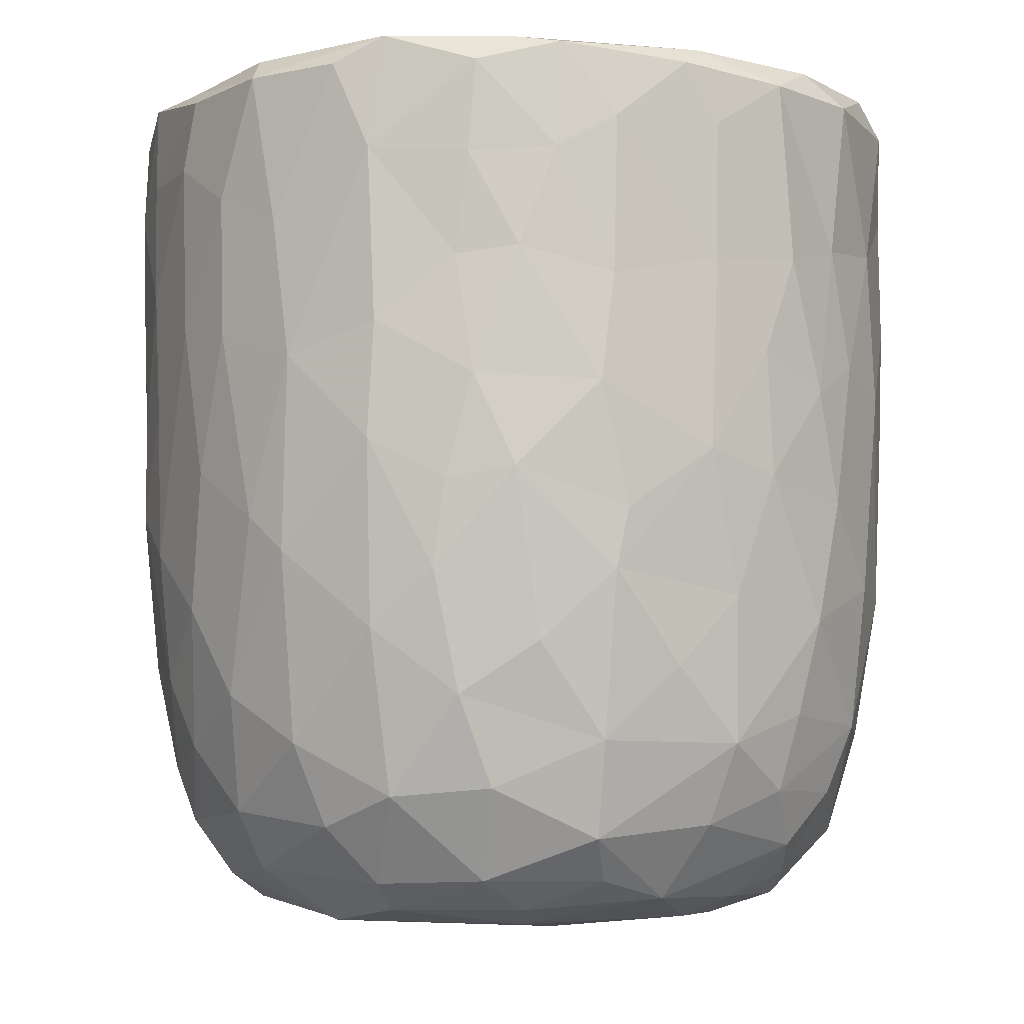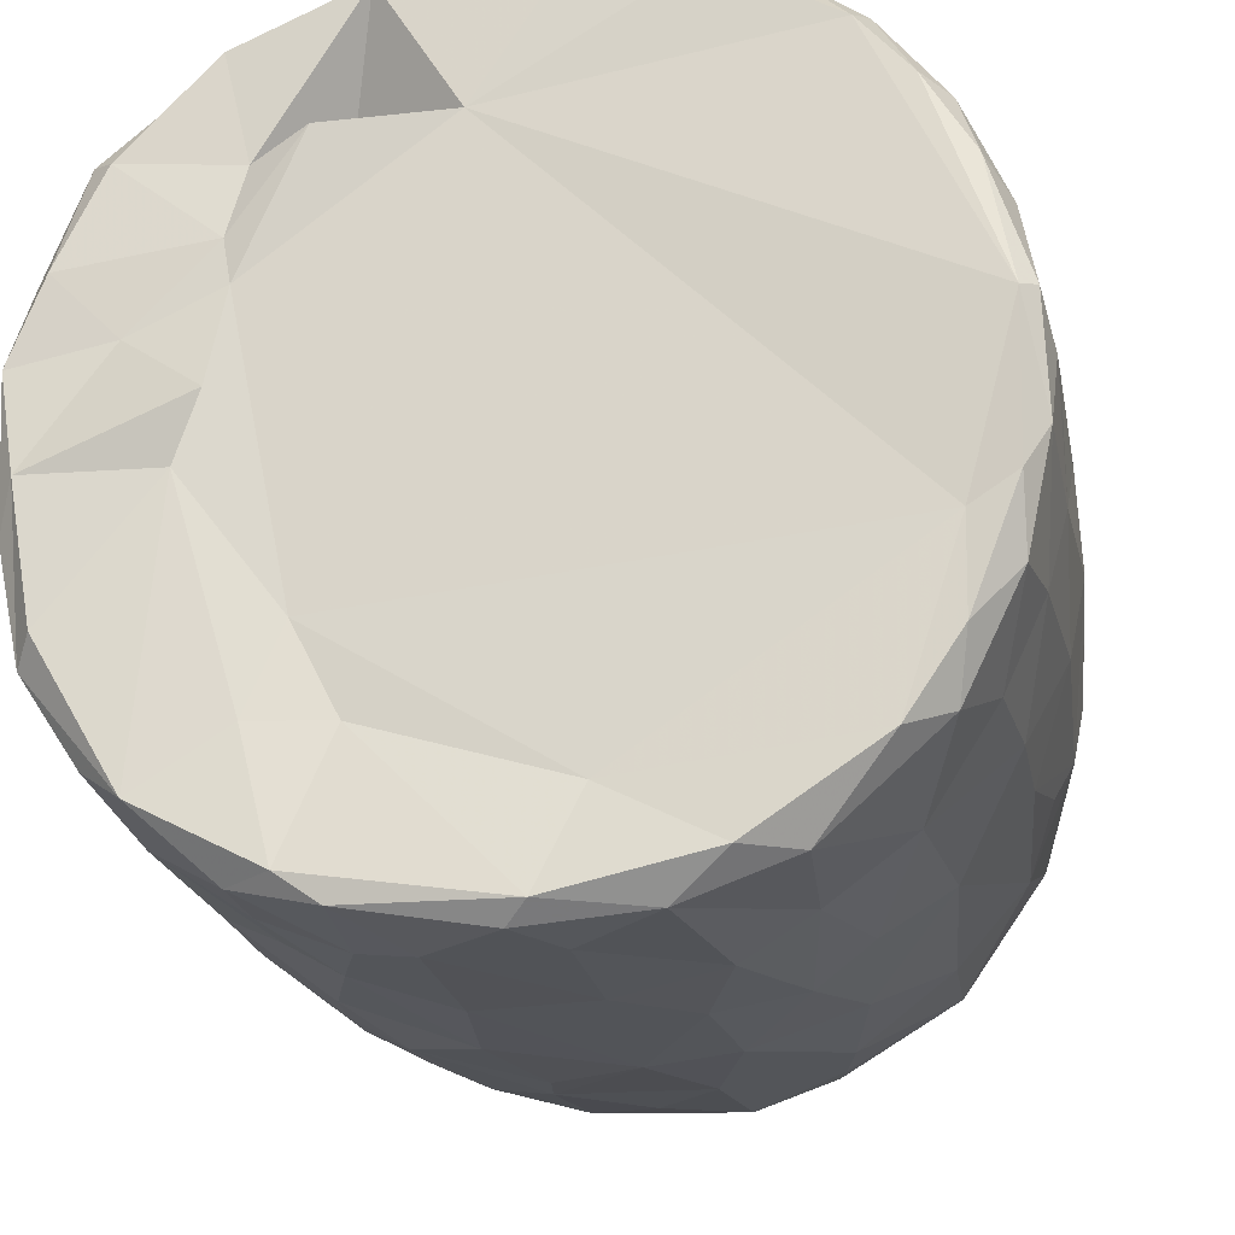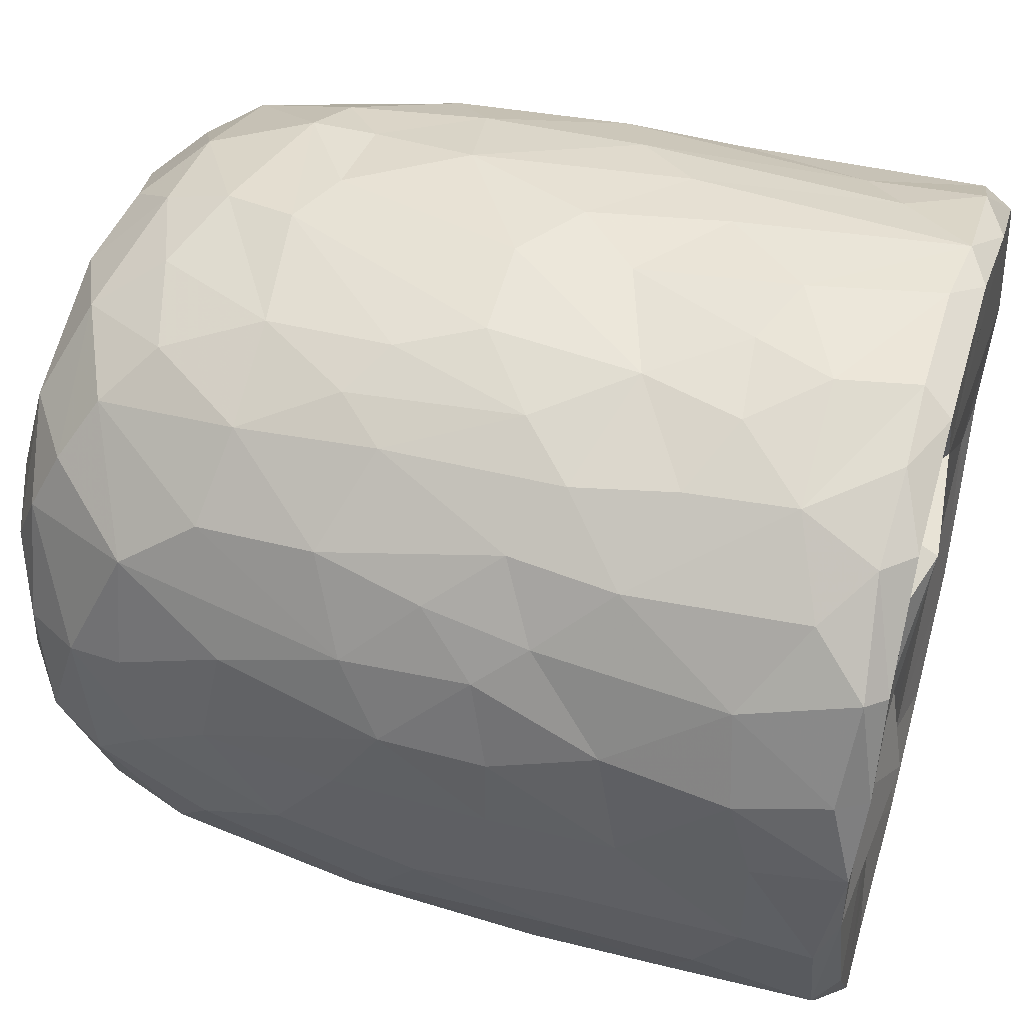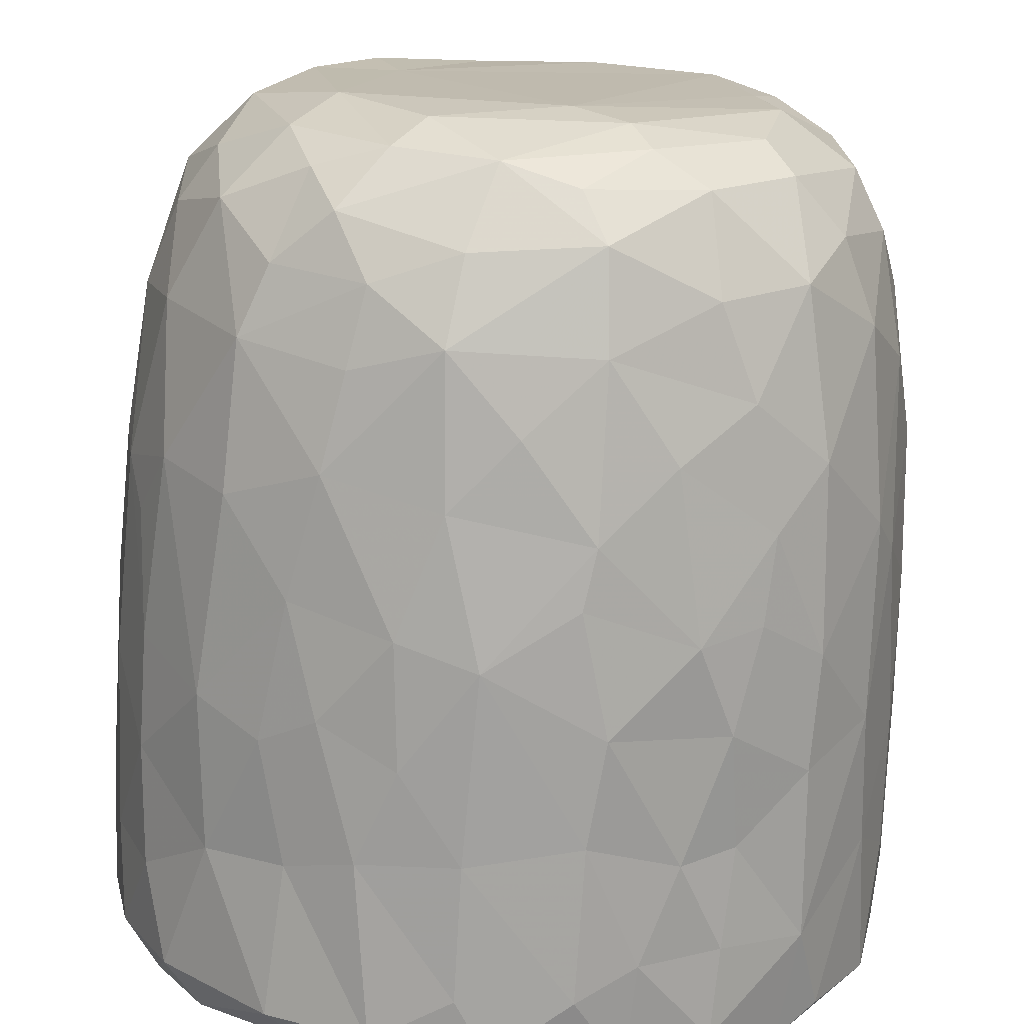
<metadata>
{"format":"obj","ext":"obj","renderer":"f3d","projection":"perspective","resolution":1024,"background":"white","views":[{"elev":-5.2,"azim":154.8,"up":"+Y"},{"elev":-22.3,"azim":-168.7,"up":"+Z"},{"elev":48.4,"azim":106.2,"up":"+Z"},{"elev":-73.1,"azim":-2.7,"up":"+Z"}]}
</metadata>
<code>
v 0.1369 -0.06005 -0.905
v 0.1613 -0.1938 -0.8928
v -0.06544 0.07838 -0.9204
v 0.2045 0.2177 -0.9079
v 0.1722 0.4605 -0.9059
v -0.08496 0.5112 -0.9136
v -0.2261 0.3129 -0.8924
v 0.1661 0.8135 -0.9108
v -0.08793 0.819 -0.9147
v -0.3114 0.5312 -0.8715
v 0.2986 0.7378 -0.8757
v -0.009163 0.951 -0.9137
v -0.2681 0.9316 -0.8893
v -0.004625 -0.4072 -0.8763
v 0.1642 -0.5718 -0.8392
v -0.1641 -0.5789 -0.8512
v -0.1502 -0.247 -0.8844
v -0.4086 -0.2985 -0.8131
v -0.2444 0.02894 -0.8864
v 0.3869 0.02678 -0.8498
v -0.4016 0.2295 -0.8377
v 0.3768 0.515 -0.8469
v 0.283 0.9772 -0.8661
v -0.05574 0.9935 -0.8773
v -0.363 -0.514 -0.7931
v 0.3207 -0.3535 -0.835
v -0.4718 -0.02031 -0.7974
v 0.4708 0.2305 -0.8096
v 0.4979 0.4962 -0.7743
v -0.464 0.576 -0.7959
v 0.4792 0.7234 -0.7995
v -0.4964 0.9223 -0.8059
v 0.4672 0.9288 -0.8126
v -0.3835 0.9923 -0.8085
v 0.3691 0.9925 -0.8058
v -0.1326 -0.763 -0.7789
v 0.1518 -0.7905 -0.7802
v -0.3271 -0.6874 -0.7635
v 0.476 -0.4709 -0.7456
v 0.5385 -0.1943 -0.7479
v -0.616 -0.2106 -0.6862
v 0.521 -0.001284 -0.7705
v -0.526 0.3022 -0.7702
v 0.6667 0.7417 -0.6736
v 0.3907 -0.6776 -0.7347
v -0.5967 -0.539 -0.6526
v 0.6521 0.3523 -0.6787
v -0.6426 0.5967 -0.6735
v 0.628 0.9976 -0.6688
v -0.1473 0.9665 -0.6786
v -0.2969 -0.9381 -0.5827
v -0.4025 -0.816 -0.6673
v -0.07134 -0.9318 -0.6638
v 0.09705 -0.8881 -0.7002
v 0.362 -0.8853 -0.6277
v -0.534 -0.6952 -0.6377
v 0.5806 -0.6964 -0.6071
v 0.6445 -0.3256 -0.6461
v 0.6632 0.09137 -0.6684
v -0.6673 0.2452 -0.6647
v -0.7396 0.9175 -0.5871
v -0.6523 0.9942 -0.6326
v 0.4357 0.9868 -0.5435
v 0.722 0.9411 -0.598
v 0.2404 -0.9559 -0.5781
v -0.4604 -0.8841 -0.5496
v -0.7607 -0.2359 -0.5132
v 0.7916 0.2876 -0.5083
v -0.7672 0.9718 -0.2577
v 0.2671 0.9641 -0.5472
v 0.1973 -0.9935 -0.488
v 0.5492 -0.8948 -0.4619
v 0.79 -0.1481 -0.475
v -0.8045 0.1824 -0.4746
v -0.7941 0.7182 -0.4944
v 0.3617 0.9715 -0.3597
v -0.2233 -0.9875 -0.4841
v -0.6554 -0.7906 -0.4476
v 0.7451 -0.5783 -0.4386
v -0.8087 0.4429 -0.4807
v 0.813 0.5937 -0.4697
v -0.7646 0.9901 -0.4637
v 0.4881 -0.9587 -0.3955
v -0.5163 -0.9434 -0.3992
v 0.6673 -0.7673 -0.4403
v -0.8234 -0.08468 -0.4015
v 0.846 0.9387 -0.4084
v -0.7714 -0.558 -0.3952
v 0.07646 -1.009 -0.386
v -0.4233 -0.9969 -0.2636
v -0.86 -0.1783 -0.2987
v 0.8352 -0.06765 -0.3856
v 0.8778 0.3582 -0.3069
v -0.8595 0.9295 -0.346
v 0.8097 0.9931 -0.3579
v 0.7144 -0.8692 -0.1557
v 0.8332 -0.4705 -0.2622
v 0.5372 -0.9928 -0.1863
v -0.6823 -0.868 -0.2417
v -0.7708 -0.7369 -0.217
v -0.887 0.2908 -0.2693
v 0.8827 0.6735 -0.3051
v -0.877 0.7026 -0.3065
v 0.578 0.9845 -0.07184
v 0.7841 -0.7366 -0.1841
v -0.8435 -0.5399 -0.1573
v 0.8856 -0.2708 -0.1311
v 0.8914 0.04504 -0.2023
v 0.8998 0.9328 -0.1587
v 0.07369 0.9881 0.5732
v -0.9118 0.9356 -0.1045
v -0.863 0.9848 -0.2022
v 0.4932 -0.9958 -0.01312
v -0.627 -0.95 -0.01766
v 0.9105 0.3858 -0.1329
v -0.9136 0.6335 -0.1263
v 0.8671 0.9785 -0.05847
v -0.8795 -0.2055 -0.1836
v -0.9151 0.1571 -0.05267
v 0.916 0.7743 -0.1227
v -0.3098 -0.9901 0.1693
v -0.777 -0.791 0.0334
v 0.8422 -0.5874 -0.02761
v -0.8869 -0.307 0.01382
v -0.8726 0.999 0.1215
v 0.4272 -0.9955 0.3138
v 0.9012 -0.1286 0.07361
v 0.9136 0.496 0.09216
v 0.5151 1.023 0.05678
v -0.507 -0.9847 0.2009
v 0.7783 -0.7657 0.1545
v 0.8689 -0.4327 0.08013
v 0.9084 0.2139 0.07557
v -0.9109 0.2745 0.1184
v -0.9223 0.8663 0.05261
v 0.4884 0.9828 0.2707
v 0.6913 -0.8943 0.1269
v -0.6637 -0.8969 0.2237
v -0.8442 -0.567 0.05254
v 0.8122 -0.636 0.1905
v -0.9147 0.63 0.1248
v -0.9044 0.967 0.1329
v 0.9095 0.7781 0.1158
v 0.5688 -0.9596 0.2471
v -0.8734 -0.3105 0.1636
v -0.8893 -0.09702 0.1907
v 0.8979 0.9805 0.1444
v 0.685 0.9758 0.1861
v -0.7468 -0.7807 0.2202
v -0.8114 -0.5632 0.2865
v 0.8884 -0.02526 0.241
v 0.83 -0.3945 0.3068
v -0.8647 0.1025 0.3308
v 0.8888 0.2093 0.2355
v 0.887 0.7229 0.2867
v 0.8701 0.4429 0.3223
v -0.8767 0.5916 0.3315
v -0.8695 0.8924 0.3305
v 0.8206 0.9934 0.3225
v -0.8251 -0.3047 0.3617
v 0.8636 0.9271 0.3319
v 0.5056 0.9797 0.366
v -0.3684 -0.9905 0.3712
v 0.6003 -0.898 0.3919
v -0.7017 -0.7623 0.3951
v -0.5376 -0.9355 0.4041
v 0.1476 -0.9907 0.4732
v 0.7365 -0.6402 0.4358
v 0.8295 -0.1232 0.3996
v -0.829 -0.02028 0.4126
v 0.831 0.1617 0.4215
v -0.8196 0.9822 0.3871
v -0.1203 -0.9767 0.5098
v -0.8191 0.3248 0.447
v 0.805 0.696 0.4839
v 0.3948 -0.949 0.5179
v -0.707 -0.5863 0.4991
v 0.6943 -0.4716 0.5563
v -0.7762 0.9261 0.5284
v -0.7194 0.9931 0.5483
v 0.346 1.016 0.5572
v 0.7189 0.9894 0.5328
v -0.2942 -0.9494 0.5691
v 0.5654 -0.8358 0.523
v 0.7146 -0.2047 0.585
v 0.7577 0.03516 0.5427
v -0.7337 0.1997 0.5984
v 0.7795 0.2716 0.5089
v 0.7666 0.9464 0.5511
v -0.6113 0.9943 0.6723
v -0.4528 -0.8707 0.5823
v -0.5171 -0.7491 0.6422
v -0.6952 -0.415 0.5806
v 0.4667 0.9716 0.5119
v 0.07934 -0.9436 0.6326
v -0.7134 0.02946 0.6082
v 0.6716 0.1897 0.6534
v 0.6951 0.4294 0.6405
v 0.2646 -0.8591 0.6899
v 0.4916 -0.758 0.6456
v -0.1039 -0.8943 0.6831
v 0.5414 -0.4322 0.7109
v -0.6372 0.9278 0.7026
v -0.6249 0.3652 0.6957
v 0.6786 0.8225 0.6538
v 0.3097 0.8543 0.6109
v 0.5188 0.9879 0.7401
v -0.2308 -0.7663 0.7623
v -0.5728 -0.2818 0.7117
v 0.5509 0.282 0.7583
v 0.5734 0.9202 0.7354
v 0.3929 -0.6505 0.7405
v -0.426 -0.4961 0.7675
v -0.5746 0.118 0.743
v 0.5459 -0.1168 0.746
v -0.01659 -0.7833 0.7752
v -0.3022 -0.541 0.8121
v -0.4367 -0.1782 0.8014
v 0.5201 0.5074 0.7794
v 0.5095 0.7464 0.7932
v -0.4883 0.6802 0.7839
v -0.5034 0.9427 0.7905
v -0.3555 1.001 0.8168
v 0.2464 0.9906 0.8531
v 0.1837 -0.7096 0.7838
v 0.3216 -0.432 0.8107
v 0.4537 -0.222 0.7897
v 0.003871 -0.6287 0.8358
v -0.2944 -0.392 0.821
v 0.3447 -0.1469 0.8412
v 0.4383 0.1644 0.8172
v -0.4112 0.1912 0.8335
v 0.3016 0.3679 0.862
v 0.3625 0.5902 0.8539
v -0.3667 0.778 0.8452
v 0.3854 0.9277 0.8413
v 0.05364 -0.4643 0.8643
v -0.08894 -0.4024 0.8567
v -0.2296 -0.1489 0.8728
v 0.2753 0.03445 0.8734
v -0.2858 0.3309 0.8744
v 0.2427 0.7469 0.8954
v -0.2182 0.9446 0.8966
v -0.1274 0.9927 0.8759
v 0.06359 0.03348 0.9054
v -0.08951 0.1433 0.9023
v 0.04418 0.2814 0.8955
v -0.1456 0.4478 0.9033
v 0.1725 0.571 0.897
v 0.2086 0.9245 0.8961
v -0.04953 0.9269 0.9112
v 0.01609 0.6357 0.9164
f 1 2 3
f 1 3 4
f 3 5 4
f 3 6 5
f 7 6 3
f 6 8 5
f 9 6 10
f 6 9 8
f 11 5 8
f 8 9 12
f 9 13 12
f 14 2 15
f 16 17 14
f 14 17 2
f 17 18 19
f 19 3 17
f 17 3 2
f 2 1 20
f 20 1 4
f 19 21 7
f 7 3 19
f 5 22 4
f 10 6 7
f 11 22 5
f 10 13 9
f 8 12 23
f 8 23 11
f 24 12 13
f 12 24 23
f 16 14 15
f 25 18 16
f 15 2 26
f 18 17 16
f 2 20 26
f 27 19 18
f 27 21 19
f 20 4 28
f 4 22 28
f 21 10 7
f 29 28 22
f 30 10 21
f 31 22 11
f 30 13 10
f 32 13 30
f 11 33 31
f 23 33 11
f 34 13 32
f 34 24 13
f 35 33 23
f 24 35 23
f 36 16 37
f 16 15 37
f 38 16 36
f 38 25 16
f 39 26 40
f 27 18 41
f 26 20 40
f 20 42 40
f 20 28 42
f 27 43 21
f 30 21 43
f 31 29 22
f 29 31 44
f 37 15 45
f 25 38 46
f 39 45 15
f 26 39 15
f 29 47 28
f 30 43 48
f 47 29 44
f 48 32 30
f 31 33 44
f 44 33 49
f 49 33 35
f 34 50 24
f 51 52 53
f 52 36 53
f 53 36 37
f 53 37 54
f 52 38 36
f 37 45 55
f 46 38 56
f 57 45 39
f 18 25 46
f 58 39 40
f 42 28 59
f 60 43 27
f 59 28 47
f 61 32 48
f 32 62 34
f 63 49 35
f 37 55 54
f 57 55 45
f 52 56 38
f 39 58 57
f 18 46 41
f 59 40 42
f 41 60 27
f 48 43 60
f 64 44 49
f 62 32 61
f 62 50 34
f 54 65 53
f 55 65 54
f 66 56 52
f 40 59 58
f 41 67 60
f 59 47 68
f 68 47 44
f 62 69 50
f 50 70 24
f 70 35 24
f 35 70 63
f 65 71 53
f 66 52 51
f 57 72 55
f 41 46 67
f 73 58 59
f 60 67 74
f 75 61 48
f 76 70 50
f 77 51 53
f 78 56 66
f 46 56 78
f 58 79 57
f 58 73 79
f 73 59 68
f 48 80 75
f 44 81 68
f 44 64 81
f 62 61 82
f 82 69 62
f 50 69 76
f 77 53 71
f 55 83 65
f 72 83 55
f 66 84 78
f 85 72 57
f 86 74 67
f 80 48 60
f 80 60 74
f 64 87 81
f 49 87 64
f 84 66 51
f 78 88 46
f 88 67 46
f 89 77 71
f 51 90 84
f 90 51 77
f 83 71 65
f 79 85 57
f 91 86 67
f 73 68 92
f 68 81 93
f 94 61 75
f 61 94 82
f 70 76 63
f 87 49 95
f 96 72 85
f 73 97 79
f 68 93 92
f 98 89 71
f 78 84 99
f 78 100 88
f 91 67 88
f 92 97 73
f 91 74 86
f 80 74 101
f 102 93 81
f 80 103 75
f 87 102 81
f 76 104 63
f 83 98 71
f 96 83 72
f 96 85 105
f 85 79 105
f 79 97 105
f 106 91 88
f 92 107 97
f 91 101 74
f 93 108 92
f 80 101 103
f 103 94 75
f 87 109 102
f 110 76 69
f 63 104 49
f 98 83 96
f 99 100 78
f 106 88 100
f 92 108 107
f 111 94 103
f 82 94 112
f 89 90 77
f 113 89 98
f 99 84 114
f 102 115 93
f 103 101 116
f 95 117 87
f 117 109 87
f 112 69 82
f 91 106 118
f 119 91 118
f 119 101 91
f 115 108 93
f 109 120 102
f 111 112 94
f 49 104 95
f 104 117 95
f 114 84 90
f 116 101 119
f 115 102 120
f 103 116 111
f 89 121 90
f 99 122 100
f 97 123 105
f 97 107 123
f 118 106 124
f 111 125 112
f 126 121 89
f 113 126 89
f 122 99 114
f 122 106 100
f 108 127 107
f 124 119 118
f 120 128 115
f 125 69 112
f 129 117 104
f 90 130 114
f 131 96 105
f 107 132 123
f 115 127 108
f 115 133 127
f 134 116 119
f 135 111 116
f 110 136 76
f 136 104 76
f 121 130 90
f 113 98 137
f 96 137 98
f 122 114 138
f 105 123 131
f 106 122 139
f 139 124 106
f 132 140 123
f 141 116 134
f 141 135 116
f 142 111 135
f 109 143 120
f 111 142 125
f 136 129 104
f 144 113 137
f 96 131 137
f 140 131 123
f 145 124 139
f 107 127 132
f 128 133 115
f 138 114 130
f 146 124 145
f 124 146 119
f 134 119 146
f 120 143 128
f 109 147 143
f 109 117 147
f 148 117 129
f 138 149 122
f 122 150 139
f 127 151 132
f 133 151 127
f 148 147 117
f 126 113 144
f 150 122 149
f 145 139 150
f 132 152 140
f 152 132 151
f 153 134 146
f 133 154 151
f 147 155 143
f 136 148 129
f 154 128 156
f 133 128 154
f 157 141 134
f 156 128 155
f 155 128 143
f 157 135 141
f 158 142 135
f 148 159 147
f 160 145 150
f 157 134 153
f 158 135 157
f 147 161 155
f 136 162 148
f 163 130 121
f 164 144 137
f 138 165 149
f 164 137 131
f 165 150 149
f 160 146 145
f 159 161 147
f 125 110 69
f 162 159 148
f 163 166 130
f 167 121 126
f 138 130 166
f 168 164 131
f 168 131 140
f 151 169 152
f 170 146 160
f 153 146 170
f 154 156 171
f 172 142 158
f 142 172 125
f 173 163 121
f 152 168 140
f 154 171 151
f 174 157 153
f 175 156 155
f 175 155 161
f 176 167 126
f 176 126 144
f 164 176 144
f 165 138 166
f 177 150 165
f 169 168 152
f 169 178 168
f 151 171 169
f 179 158 157
f 172 180 125
f 181 136 110
f 162 182 159
f 167 173 121
f 183 166 163
f 164 168 184
f 177 160 150
f 178 169 185
f 186 169 171
f 153 170 187
f 153 187 174
f 156 188 171
f 175 188 156
f 161 189 175
f 189 159 182
f 189 161 159
f 180 190 125
f 181 162 136
f 163 173 183
f 166 183 191
f 184 176 164
f 166 192 165
f 191 192 166
f 193 160 177
f 185 169 186
f 171 188 186
f 179 172 158
f 172 179 180
f 190 110 125
f 194 182 162
f 181 194 162
f 195 167 176
f 177 165 192
f 193 170 160
f 170 196 187
f 197 186 188
f 198 188 175
f 179 157 187
f 187 157 174
f 195 173 167
f 199 195 176
f 168 200 184
f 193 177 192
f 200 168 178
f 196 170 193
f 173 201 183
f 184 199 176
f 178 185 202
f 186 197 185
f 188 198 197
f 203 179 204
f 189 205 175
f 203 180 179
f 110 206 181
f 181 206 194
f 194 207 182
f 201 173 195
f 183 208 191
f 208 183 201
f 184 200 199
f 202 200 178
f 196 193 209
f 197 198 210
f 179 187 204
f 198 175 205
f 203 190 180
f 189 182 211
f 208 192 191
f 199 200 212
f 200 202 212
f 192 213 193
f 193 213 209
f 214 196 209
f 185 197 215
f 187 196 214
f 189 211 205
f 182 207 211
f 195 216 201
f 195 199 216
f 217 213 192
f 209 213 218
f 185 215 202
f 209 218 214
f 197 210 215
f 214 204 187
f 219 198 220
f 205 220 198
f 203 204 221
f 211 220 205
f 190 203 222
f 190 223 110
f 224 194 206
f 201 216 208
f 225 216 199
f 217 192 208
f 212 225 199
f 225 212 226
f 202 226 212
f 226 202 227
f 215 227 202
f 214 221 204
f 198 219 210
f 222 203 221
f 223 190 222
f 224 207 194
f 228 208 216
f 225 228 216
f 217 208 228
f 213 217 229
f 213 229 218
f 230 227 231
f 215 231 227
f 232 214 218
f 210 231 215
f 221 214 232
f 210 219 233
f 220 234 219
f 221 235 222
f 236 220 211
f 207 224 236
f 207 236 211
f 110 224 206
f 225 226 228
f 237 228 226
f 237 217 228
f 238 229 217
f 238 217 237
f 230 237 226
f 229 238 239
f 227 230 226
f 229 239 218
f 240 230 231
f 232 218 239
f 210 233 231
f 235 232 241
f 235 221 232
f 219 234 233
f 220 242 234
f 235 243 222
f 243 223 222
f 243 244 223
f 223 244 110
f 244 224 110
f 245 238 237
f 239 238 245
f 240 245 237
f 240 237 230
f 246 239 245
f 241 232 239
f 241 239 246
f 233 247 245
f 233 245 240
f 231 233 240
f 248 241 246
f 248 243 241
f 234 249 233
f 243 235 241
f 242 249 234
f 250 242 220
f 220 236 250
f 224 250 236
f 244 243 251
f 244 251 250
f 224 244 250
f 247 246 245
f 248 246 247
f 252 248 247
f 252 247 249
f 233 249 247
f 243 248 252
f 251 243 252
f 252 249 242
f 251 252 242
f 250 251 242

</code>
